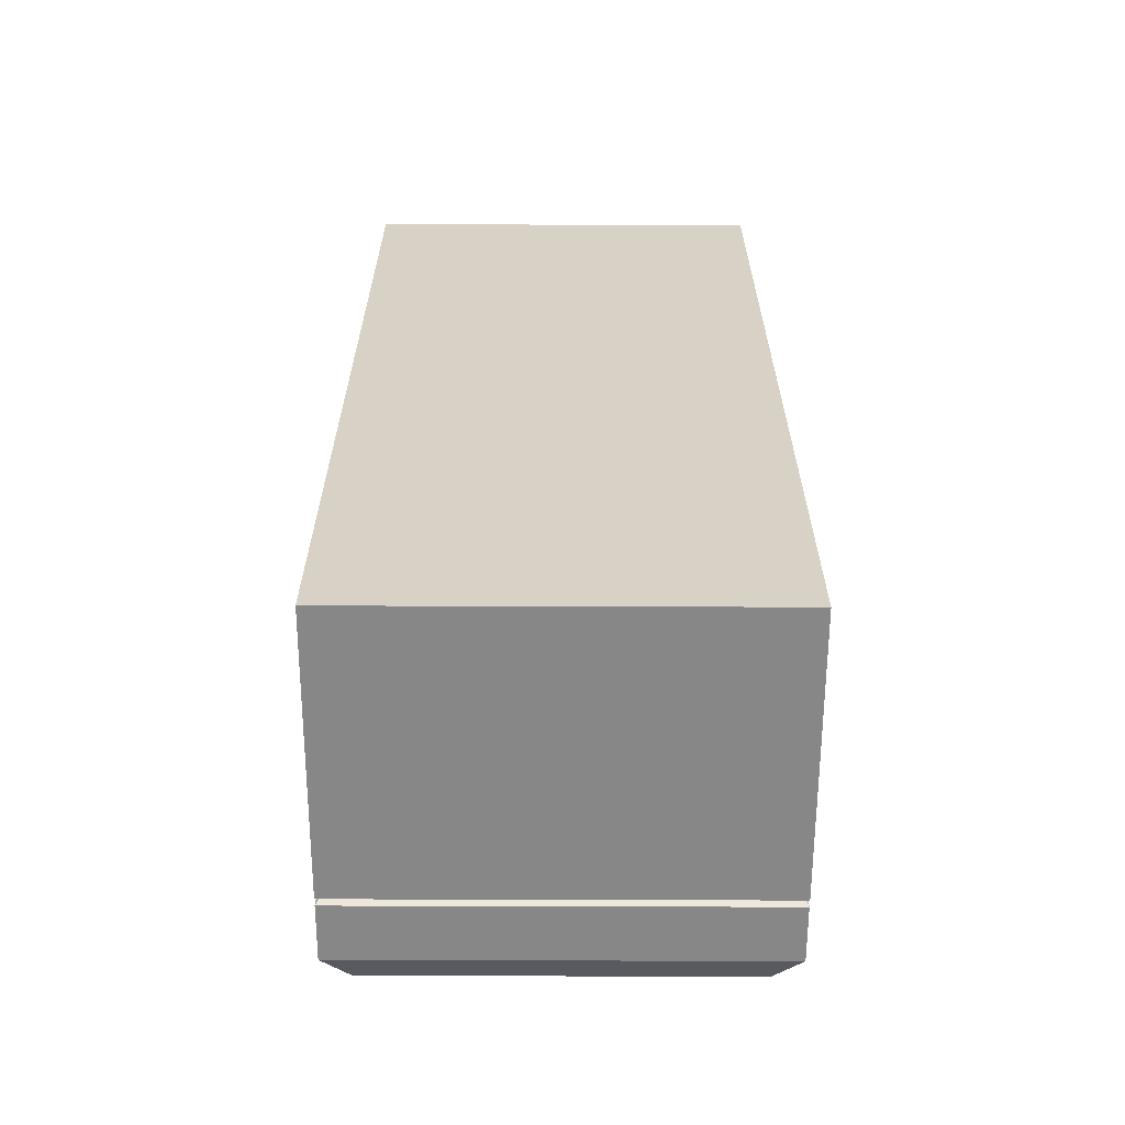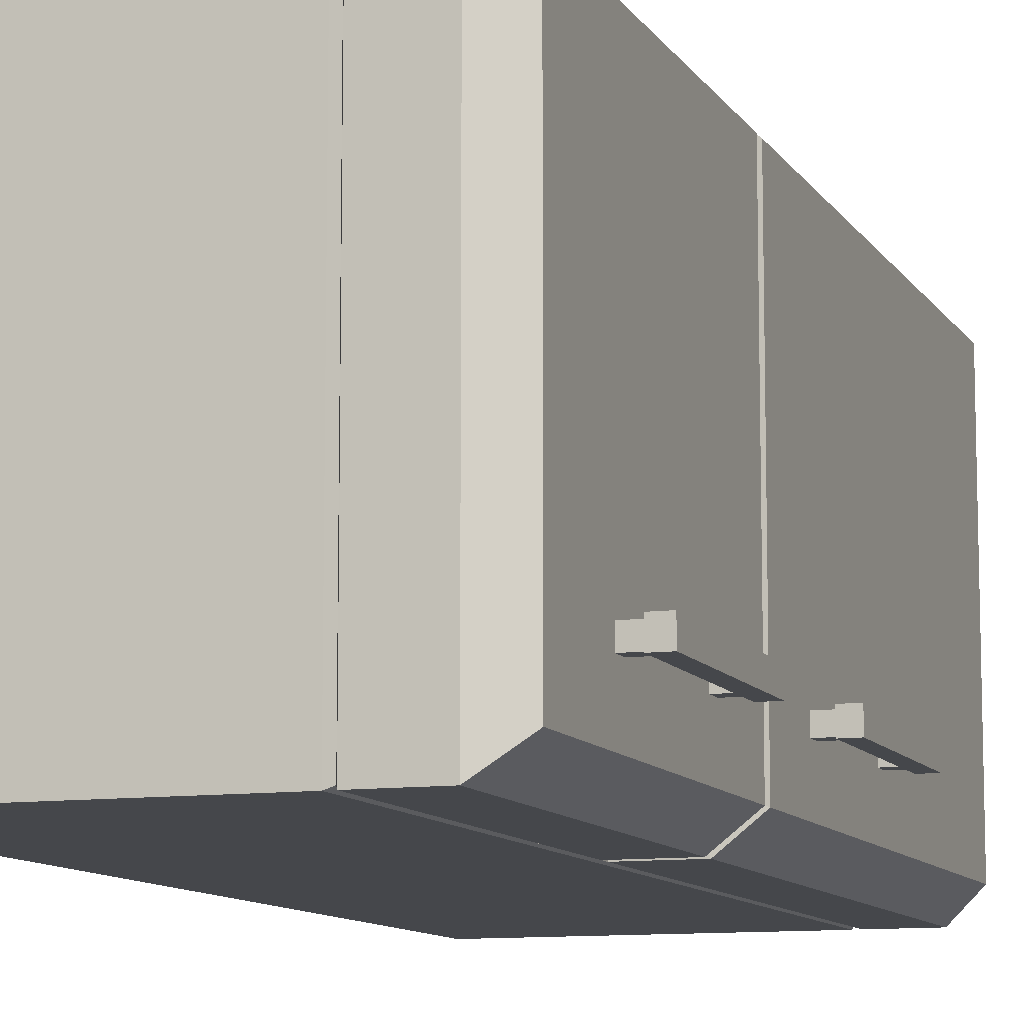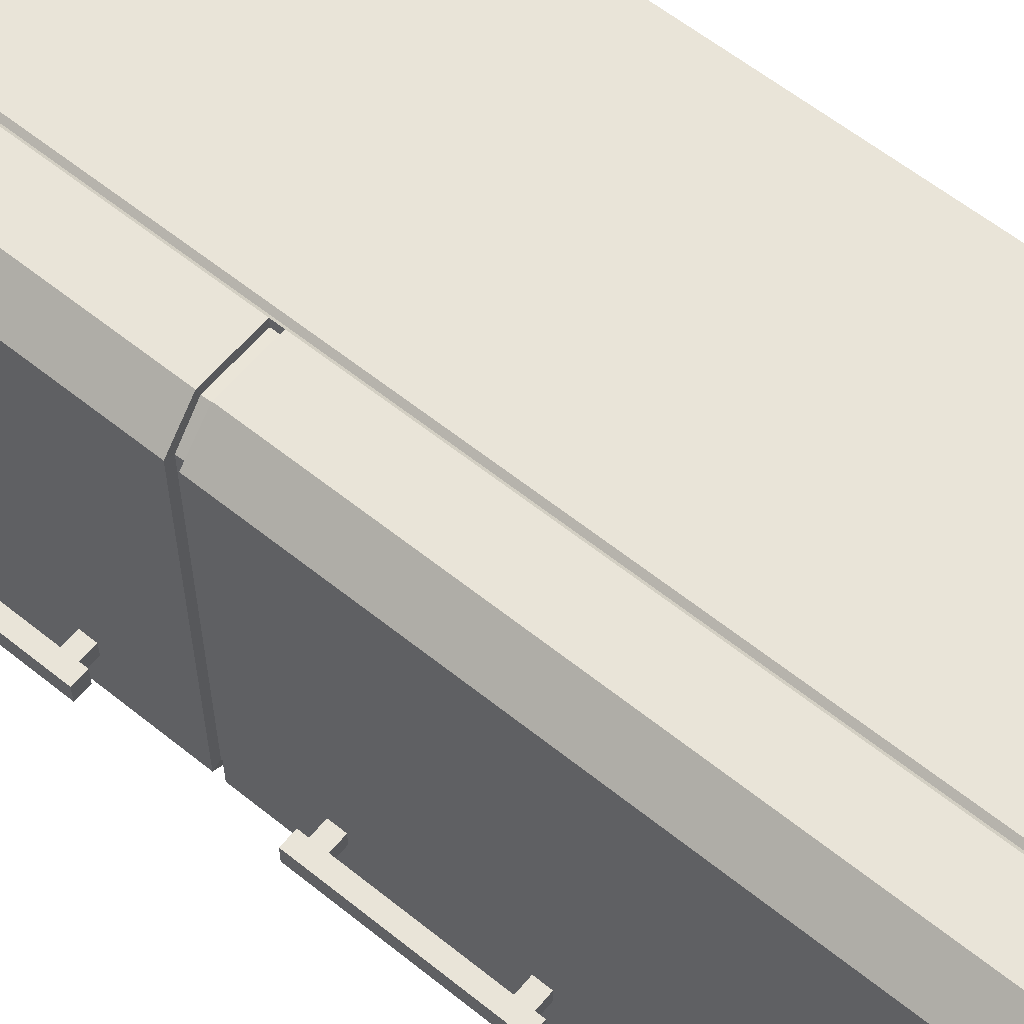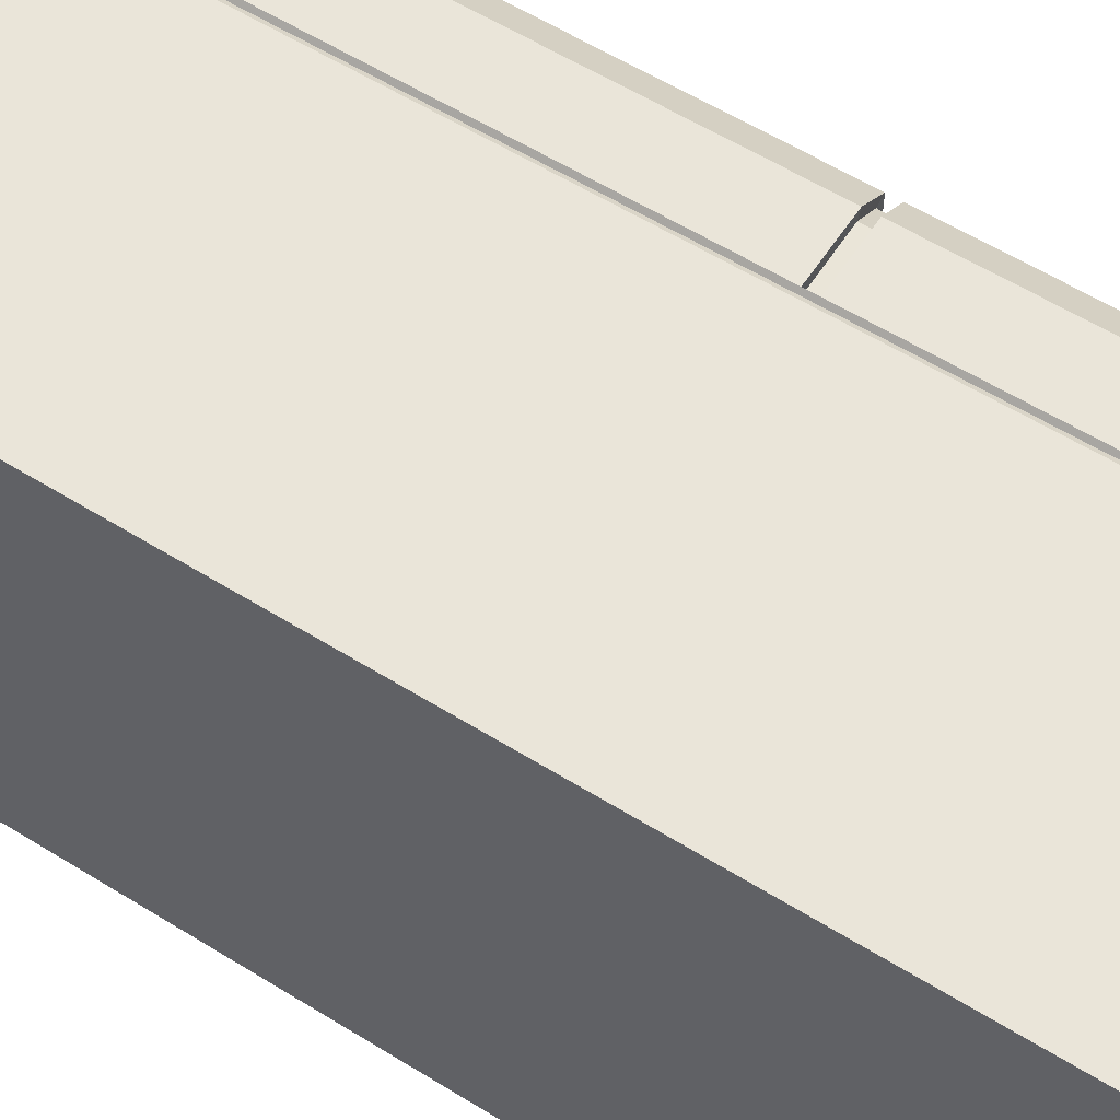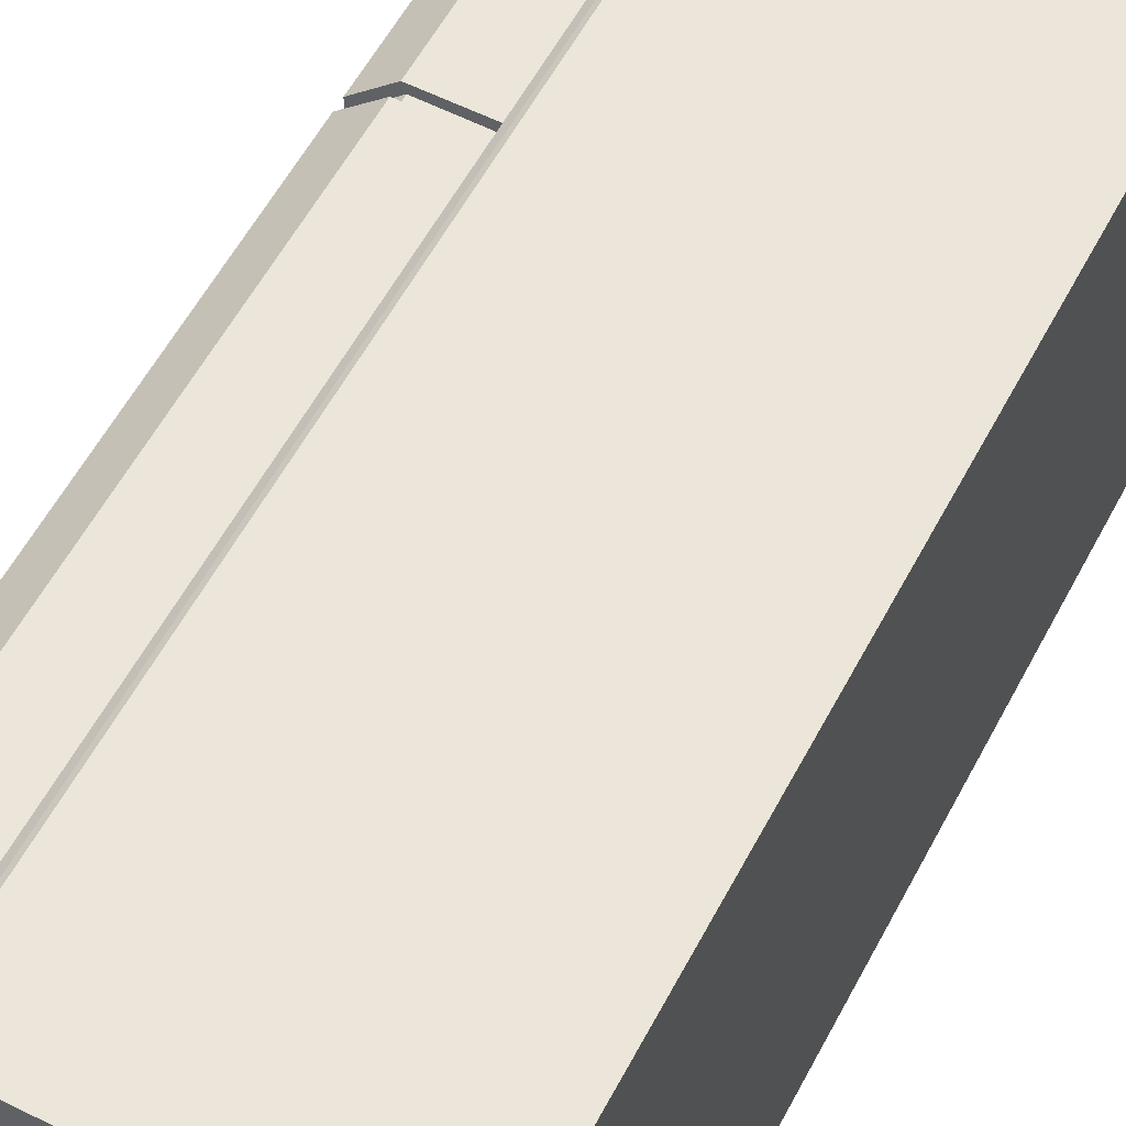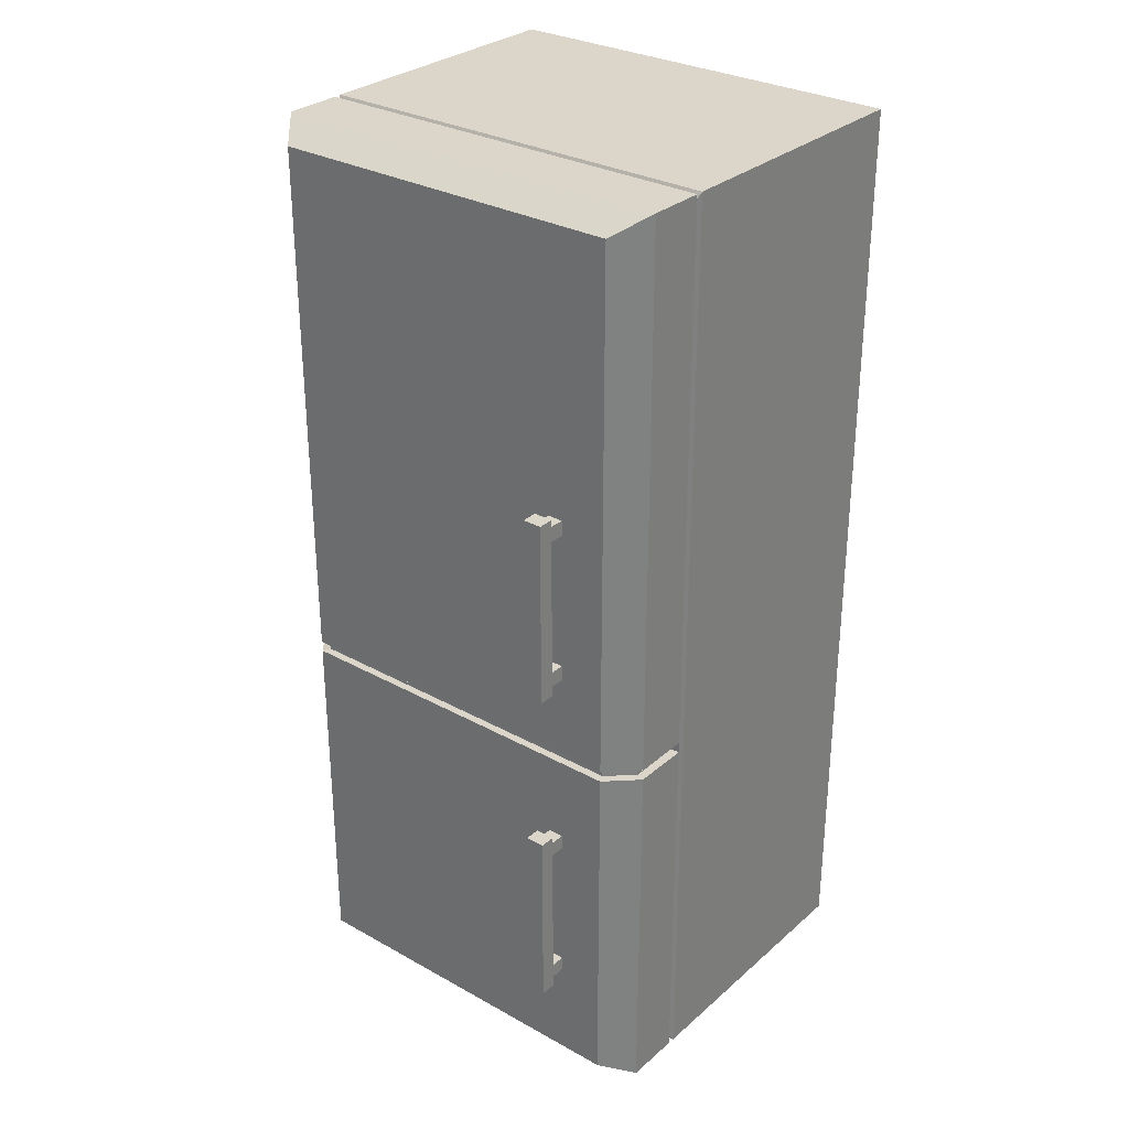
<metadata>
{"format":"obj","ext":"obj","renderer":"f3d","projection":"perspective","resolution":1024,"background":"white","views":[{"elev":-62.5,"azim":-90.2,"up":"+Y"},{"elev":-10.3,"azim":19.4,"up":"+Z"},{"elev":59.9,"azim":129.5,"up":"+Z"},{"elev":58.0,"azim":-57.2,"up":"+Z"},{"elev":57.3,"azim":-152.3,"up":"+Z"},{"elev":30.1,"azim":128.9,"up":"+Y"}]}
</metadata>
<code>
o Cube.031
v -12.73 0.8017 -7.039
v -12.73 10.05 -7.039
v -12.73 0.8017 -11.16
v -12.73 10.05 -11.16
v -9.945 0.8017 -7.039
v -9.945 10.05 -7.039
v -9.945 0.8017 -11.16
v -9.945 10.05 -11.16
v -9.905 9.983 -11.13
v -9.905 0.8678 -11.13
v -9.905 0.8678 -7.068
v -9.905 9.983 -7.068
v -9.875 10.05 -11.16
v -9.875 0.8041 -11.16
v -9.875 0.8041 -7.04
v -9.875 10.05 -7.04
v -9.31 10.05 -11.16
v -9.31 0.8041 -11.16
v -9.31 0.8041 -7.04
v -9.31 10.05 -7.04
v -8.996 9.861 -10.9
v -8.996 0.9899 -10.9
v -8.996 0.9899 -7.3
v -8.996 9.861 -7.3
v -12.73 4.483 -7.039
v -12.73 4.483 -11.16
v -9.945 4.483 -11.16
v -9.945 4.483 -7.039
v -9.905 4.496 -11.13
v -9.905 4.496 -7.068
v -9.875 4.483 -11.16
v -9.875 4.483 -7.04
v -9.31 4.483 -11.16
v -9.31 4.483 -7.04
v -8.996 4.521 -10.9
v -8.996 4.521 -7.3
v -12.73 4.593 -7.039
v -12.73 4.593 -11.16
v -9.945 4.593 -11.16
v -9.945 4.593 -7.039
v -9.905 4.605 -11.13
v -9.905 4.605 -7.068
v -9.875 4.594 -11.16
v -9.875 4.594 -7.04
v -9.31 4.594 -11.16
v -9.31 4.594 -7.04
v -8.996 4.627 -10.9
v -8.996 4.627 -7.3
v -9.875 4.594 -11.07
v -9.875 4.483 -11.07
v -9.875 4.594 -7.129
v -9.875 4.483 -7.129
v -9.342 4.594 -11.08
v -9.339 4.483 -11.08
v -9.342 4.594 -7.123
v -9.339 4.483 -7.124
v -9.077 4.627 -10.87
v -9.076 4.521 -10.86
v -9.077 4.627 -7.336
v -9.076 4.521 -7.34
v -9.025 5.458 -10.3
v -9.025 5.609 -10.3
v -9.025 5.458 -10.45
v -9.025 5.609 -10.45
v -8.802 5.458 -10.3
v -8.802 5.609 -10.3
v -8.802 5.458 -10.45
v -8.802 5.609 -10.45
v -9.025 6.977 -10.3
v -9.025 7.128 -10.3
v -9.025 6.977 -10.45
v -9.025 7.128 -10.45
v -8.802 6.977 -10.3
v -8.802 7.128 -10.3
v -8.802 6.977 -10.45
v -8.802 7.128 -10.45
v -8.831 5.373 -10.28
v -8.831 7.211 -10.28
v -8.831 5.373 -10.47
v -8.831 7.211 -10.47
v -8.676 5.373 -10.28
v -8.676 7.211 -10.28
v -8.676 5.373 -10.47
v -8.676 7.211 -10.47
v -9.025 2.001 -10.3
v -9.025 2.152 -10.3
v -9.025 2.001 -10.45
v -9.025 2.152 -10.45
v -8.802 2.001 -10.3
v -8.802 2.152 -10.3
v -8.802 2.001 -10.45
v -8.802 2.152 -10.45
v -9.025 3.52 -10.3
v -9.025 3.671 -10.3
v -9.025 3.52 -10.45
v -9.025 3.671 -10.45
v -8.802 3.52 -10.3
v -8.802 3.671 -10.3
v -8.802 3.52 -10.45
v -8.802 3.671 -10.45
v -8.831 1.916 -10.28
v -8.831 3.754 -10.28
v -8.831 1.916 -10.47
v -8.831 3.754 -10.47
v -8.676 1.916 -10.28
v -8.676 3.754 -10.28
v -8.676 1.916 -10.47
v -8.676 3.754 -10.47
v -8.987 7.991 -9.078
v -8.987 7.544 -9.078
v -8.987 7.991 -9.525
v -8.987 7.544 -9.525
v -8.987 7.884 -7.932
v -8.987 7.302 -7.875
v -8.987 7.826 -8.514
v -8.987 7.244 -8.457
v -8.987 7.391 -8.707
v -8.987 6.807 -8.737
v -8.987 7.422 -9.291
v -8.987 6.838 -9.321
v -8.987 6.69 -8.616
v -8.987 6.301 -8.596
v -8.987 6.671 -9.005
v -8.987 6.281 -8.986
v -8.987 5.755 -7.619
v -8.987 5.173 -7.672
v -8.987 5.809 -8.201
v -8.987 5.226 -8.254
v -8.987 6.607 -9.077
v -8.987 6.217 -9.077
v -8.987 6.607 -9.466
v -8.987 6.217 -9.466
v -8.98 6.466 -9.235
v -8.98 6.076 -9.256
v -8.98 6.487 -9.624
v -8.98 6.098 -9.646
f 8 6 12 9
f 9 12 16 13
f 39 8 9 41
f 28 5 11 30
f 5 7 10 11
f 41 9 13 43
f 30 11 15 32
f 11 10 14 15
f 42 30 32 44
f 10 29 31 14
f 31 43 49 50
f 40 28 30 42
f 7 27 29 10
f 6 40 42 12
f 12 42 44 16
f 29 41 43 31
f 27 39 41 29
f 55 56 60 59
f 51 52 56 55
f 54 53 57 58
f 58 57 59 60
f 50 49 53 54
f 44 32 52 51
f 63 64 68 67
f 65 66 62 61
f 63 67 65 61
f 68 64 62 66
f 71 72 76 75
f 73 74 70 69
f 71 75 73 69
f 76 72 70 74
f 79 80 84 83
f 83 84 82 81
f 81 82 78 77
f 79 83 81 77
f 84 80 78 82
f 87 88 92 91
f 89 90 86 85
f 87 91 89 85
f 92 88 86 90
f 95 96 100 99
f 97 98 94 93
f 95 99 97 93
f 100 96 94 98
f 101 102 104 103
f 103 104 108 107
f 107 108 106 105
f 105 106 102 101
f 103 107 105 101
f 108 104 102 106
f 37 2 4 38
f 38 4 8 39
f 40 6 2 37
f 3 7 5 1
f 8 4 2 6
f 32 15 19 34
f 17 20 24 21
f 15 14 18 19
f 13 16 20 17
f 43 13 17 45
f 47 21 24 48
f 45 17 21 47
f 34 19 23 36
f 19 18 22 23
f 35 33 54 58
f 18 33 35 22
f 22 35 36 23
f 14 31 33 18
f 5 28 25 1
f 3 26 27 7
f 1 25 26 3
f 16 44 46 20
f 20 46 48 24
f 45 47 57 53
f 34 36 60 56
f 48 46 55 59
f 28 40 37 25
f 26 38 39 27
f 25 37 38 26
f 46 44 51 55
f 47 48 59 57
f 36 35 58 60
f 32 34 56 52
f 43 45 53 49
f 33 31 50 54
f 61 62 64 63
f 67 68 66 65
f 69 70 72 71
f 75 76 74 73
f 77 78 80 79
f 85 86 88 87
f 91 92 90 89
f 93 94 96 95
f 99 100 98 97
f 133 135 136 134
f 109 110 112 111
f 113 115 116 114
f 121 122 124 123
f 117 118 120 119
f 125 126 128 127
f 129 130 132 131

</code>
